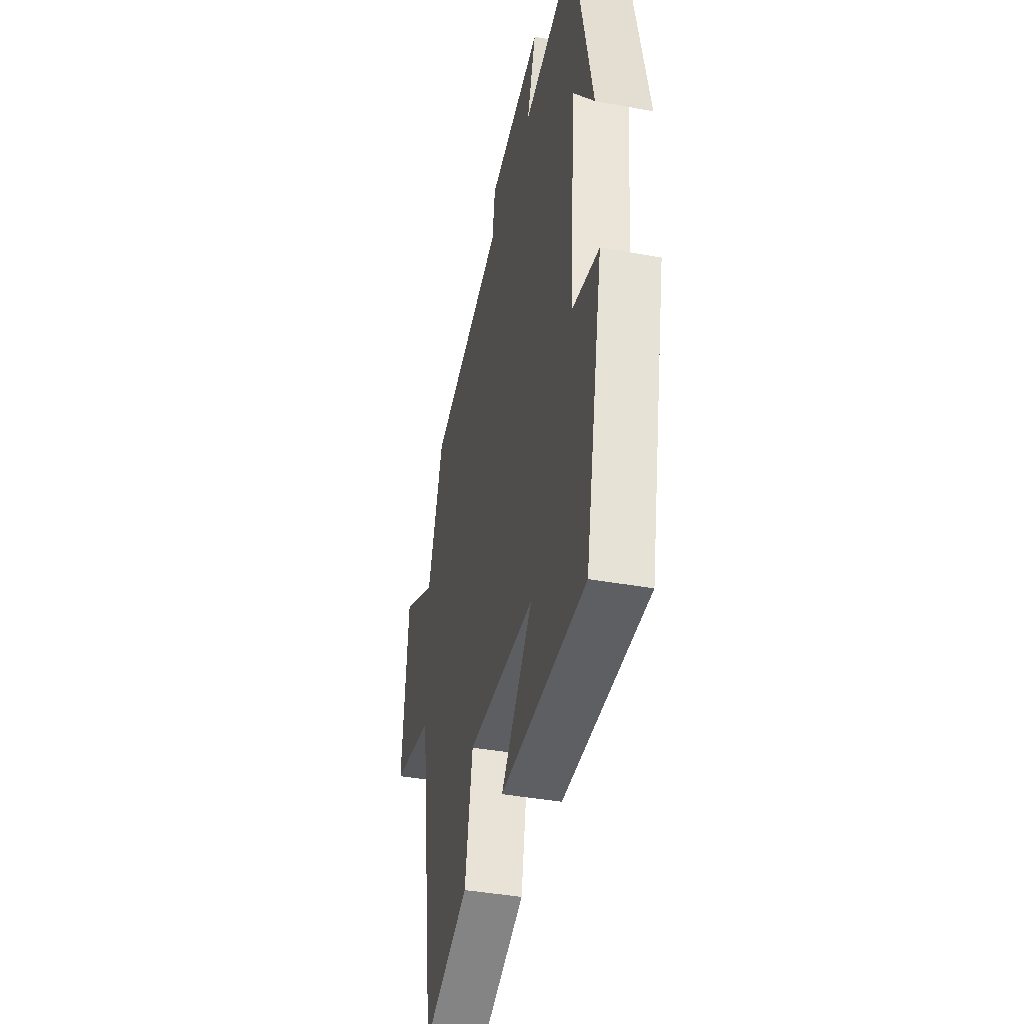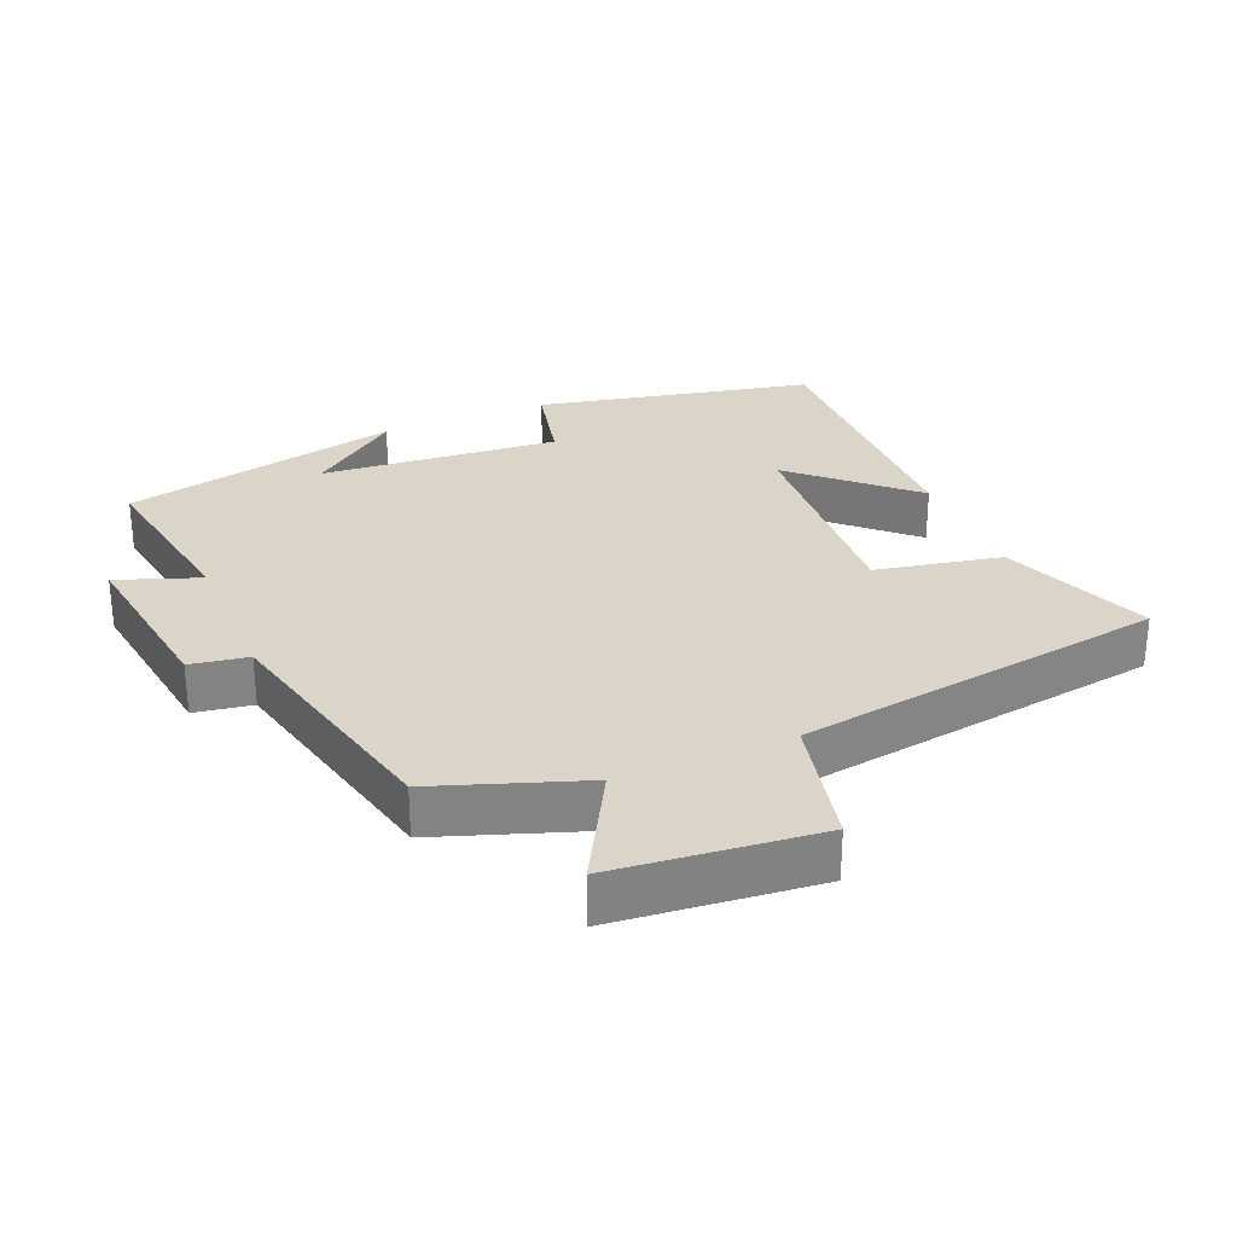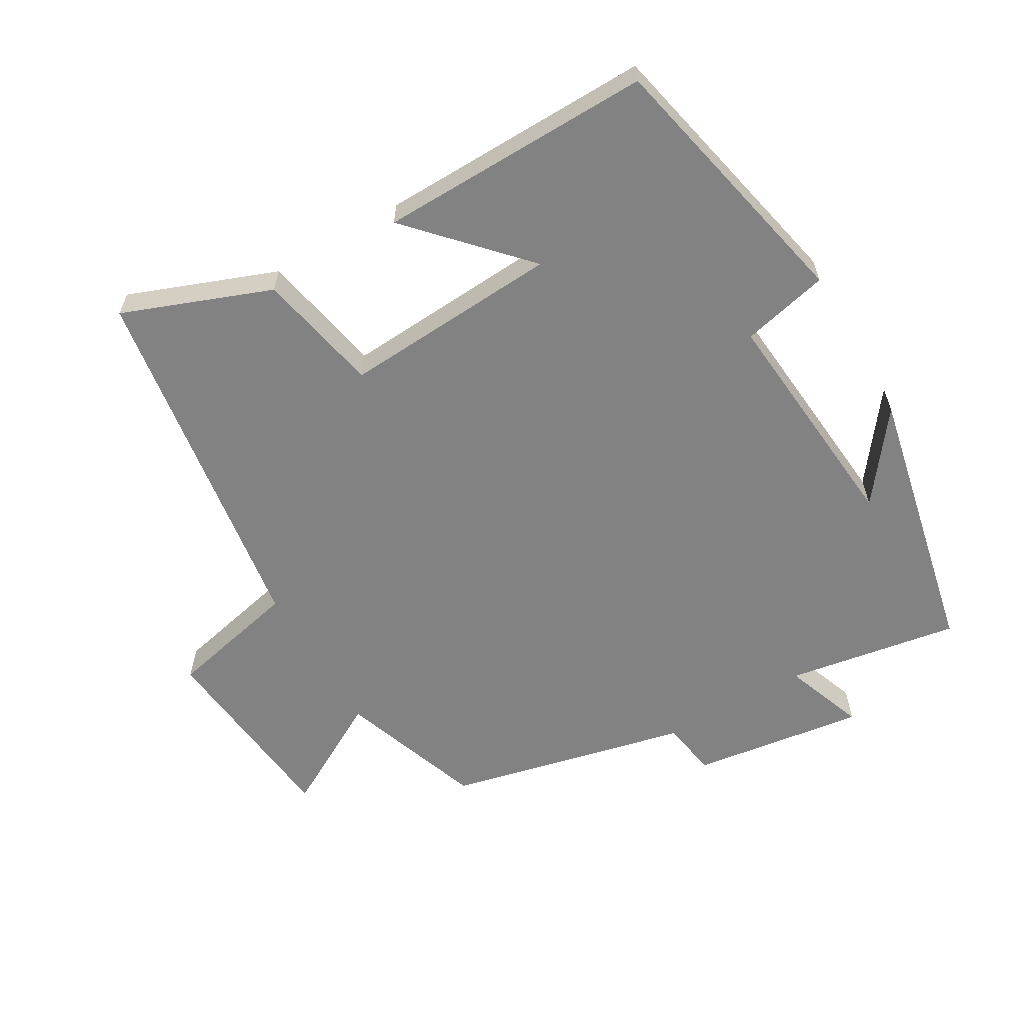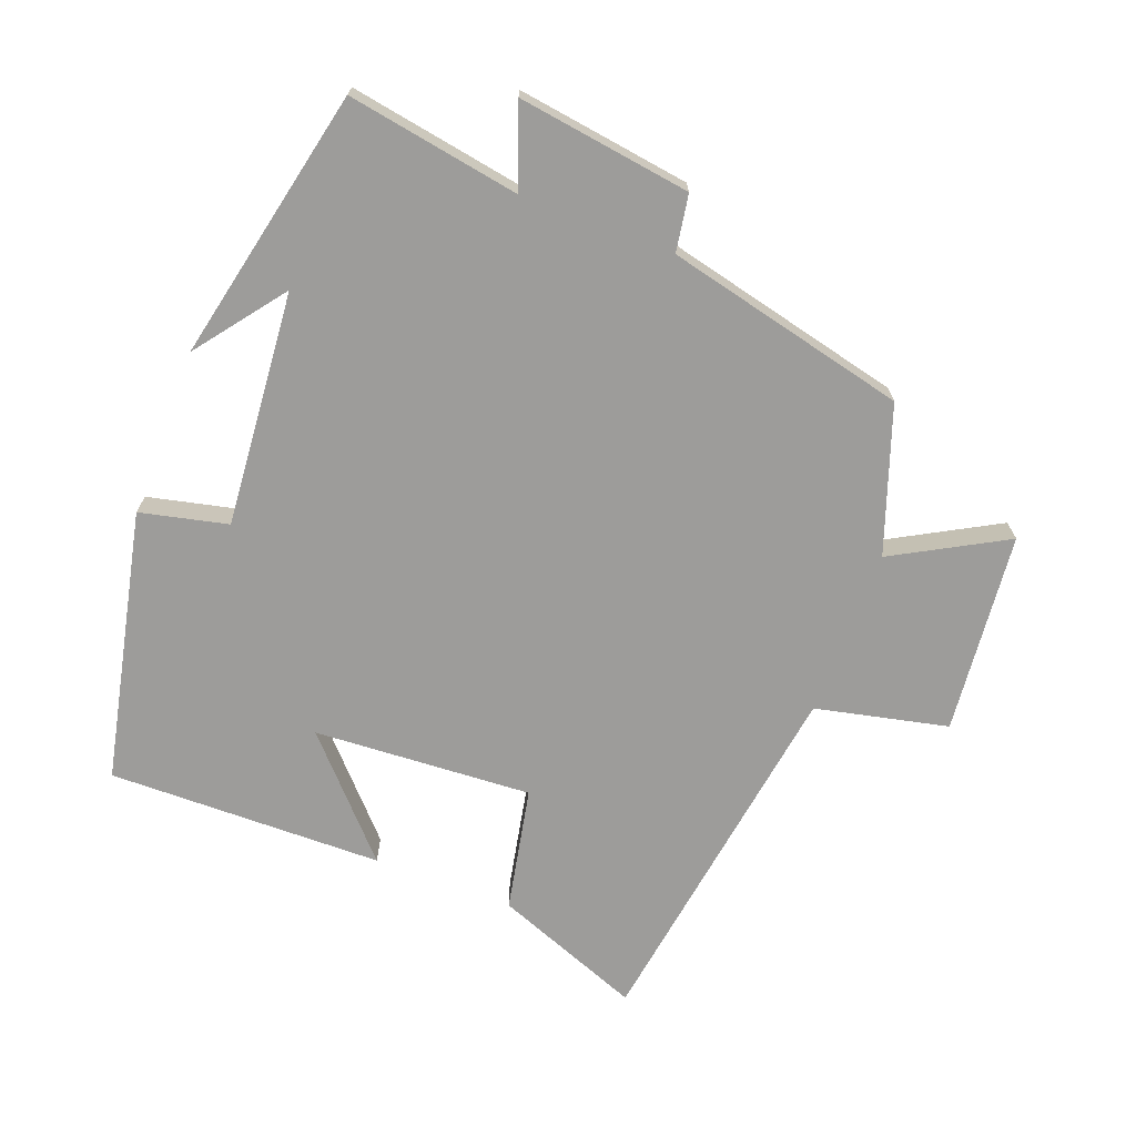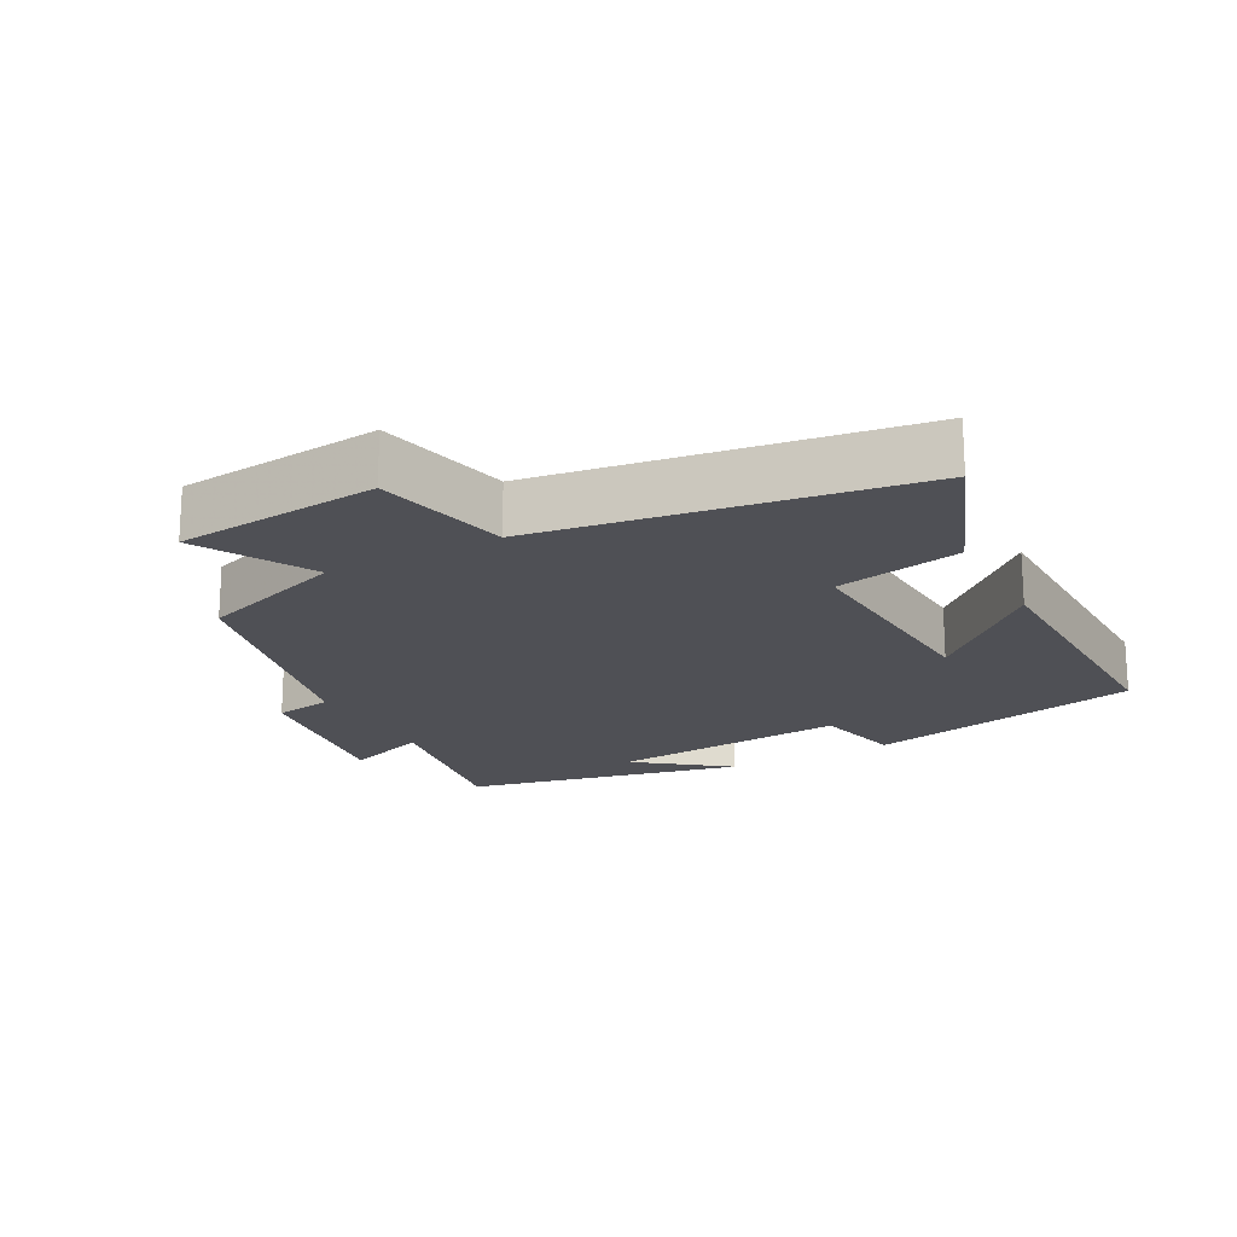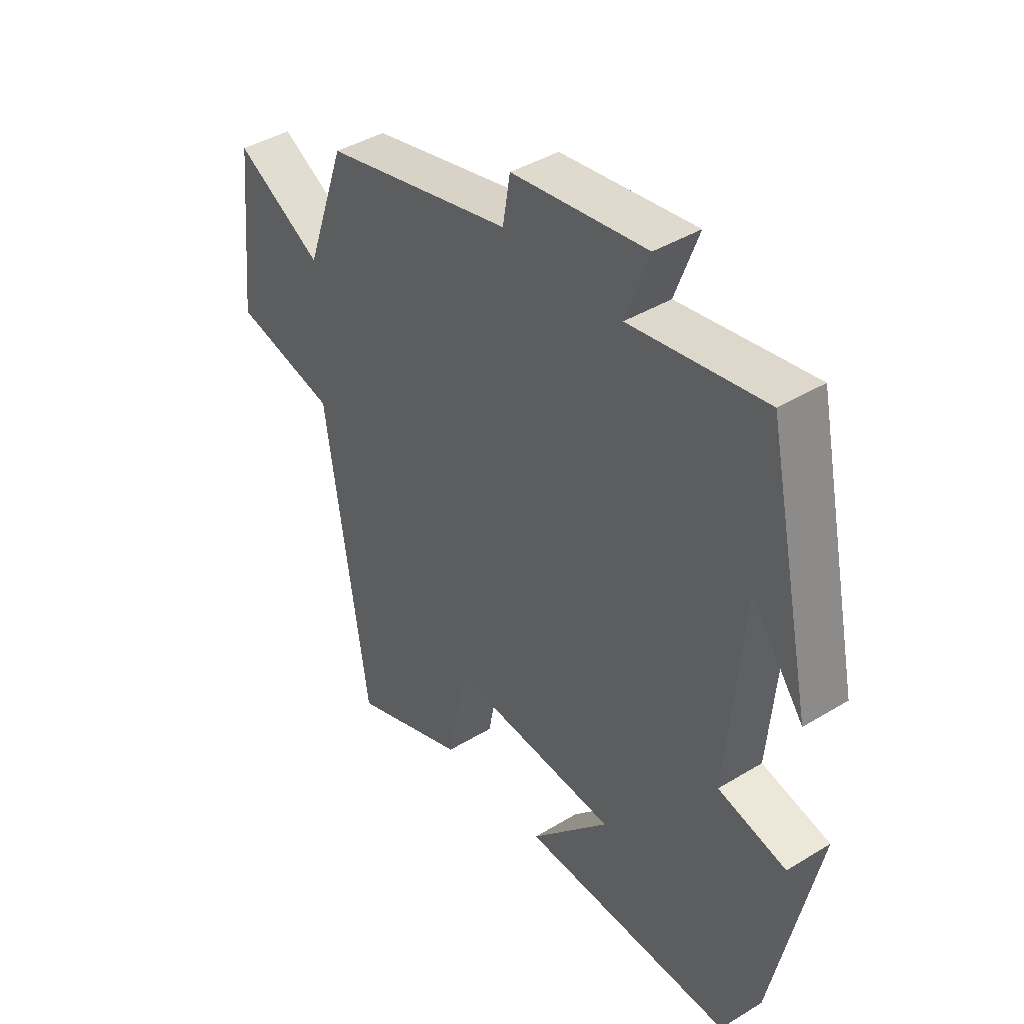
<metadata>
{"format":"obj","ext":"obj","renderer":"f3d","projection":"perspective","resolution":1024,"background":"white","views":[{"elev":-40.7,"azim":-102.6,"up":"+Z"},{"elev":29.2,"azim":67.1,"up":"+Y"},{"elev":-60.8,"azim":-149.7,"up":"+Y"},{"elev":-70.2,"azim":-20.9,"up":"+Y"},{"elev":-19.3,"azim":118.2,"up":"+Y"},{"elev":41.4,"azim":-126.4,"up":"+Z"}]}
</metadata>
<code>
v 0.425 0.07 0.417
v 0.5 0.07 0.203
v 0.665 0.07 0.295
v 0.695 0.07 -0.001
v 0.5 0.07 -0.045
v 0.42 0.07 -0.584
v 0.201 0.07 -0.5
v 0.164 0.07 -0.317
v -0.158 0.07 -0.337
v -0.007 0.07 -0.5
v -0.413 0.07 -0.507
v -0.5 0.07 -0.108
v -0.371 0.07 -0.078
v -0.401 0.07 0.268
v -0.5 0.07 0.138
v -0.413 0.07 0.543
v -0.158 0.07 0.5
v -0.202 0.07 0.62
v 0.054 0.07 0.584
v 0.068 0.07 0.5
v 0.425 0 0.417
v 0.5 0 0.203
v 0.665 0 0.295
v 0.695 0 -0.001
v 0.5 0 -0.045
v 0.42 0 -0.584
v 0.201 0 -0.5
v 0.164 0 -0.317
v -0.158 0 -0.337
v -0.007 0 -0.5
v -0.413 0 -0.507
v -0.5 0 -0.108
v -0.371 0 -0.078
v -0.401 0 0.268
v -0.5 0 0.138
v -0.413 0 0.543
v -0.158 0 0.5
v -0.202 0 0.62
v 0.054 0 0.584
v 0.068 0 0.5
f 17 18 19 20
f 17 20 1 2
f 16 17 2
f 14 15 16
f 13 14 16 2
f 11 12 13
f 11 13 2
f 9 10 11
f 9 11 2 3
f 8 9 3
f 5 6 7 8
f 5 8 3
f 3 4 5
f 40 39 38 37
f 22 21 40 37
f 22 37 36
f 36 35 34
f 22 36 34 33
f 33 32 31
f 22 33 31
f 31 30 29
f 23 22 31 29
f 23 29 28
f 28 27 26 25
f 23 28 25
f 25 24 23
f 1 21 22 2
f 2 22 23 3
f 3 23 24 4
f 4 24 25 5
f 5 25 26 6
f 6 26 27 7
f 7 27 28 8
f 8 28 29 9
f 9 29 30 10
f 10 30 31 11
f 11 31 32 12
f 12 32 33 13
f 13 33 34 14
f 14 34 35 15
f 15 35 36 16
f 16 36 37 17
f 17 37 38 18
f 18 38 39 19
f 19 39 40 20
f 20 40 21 1

</code>
